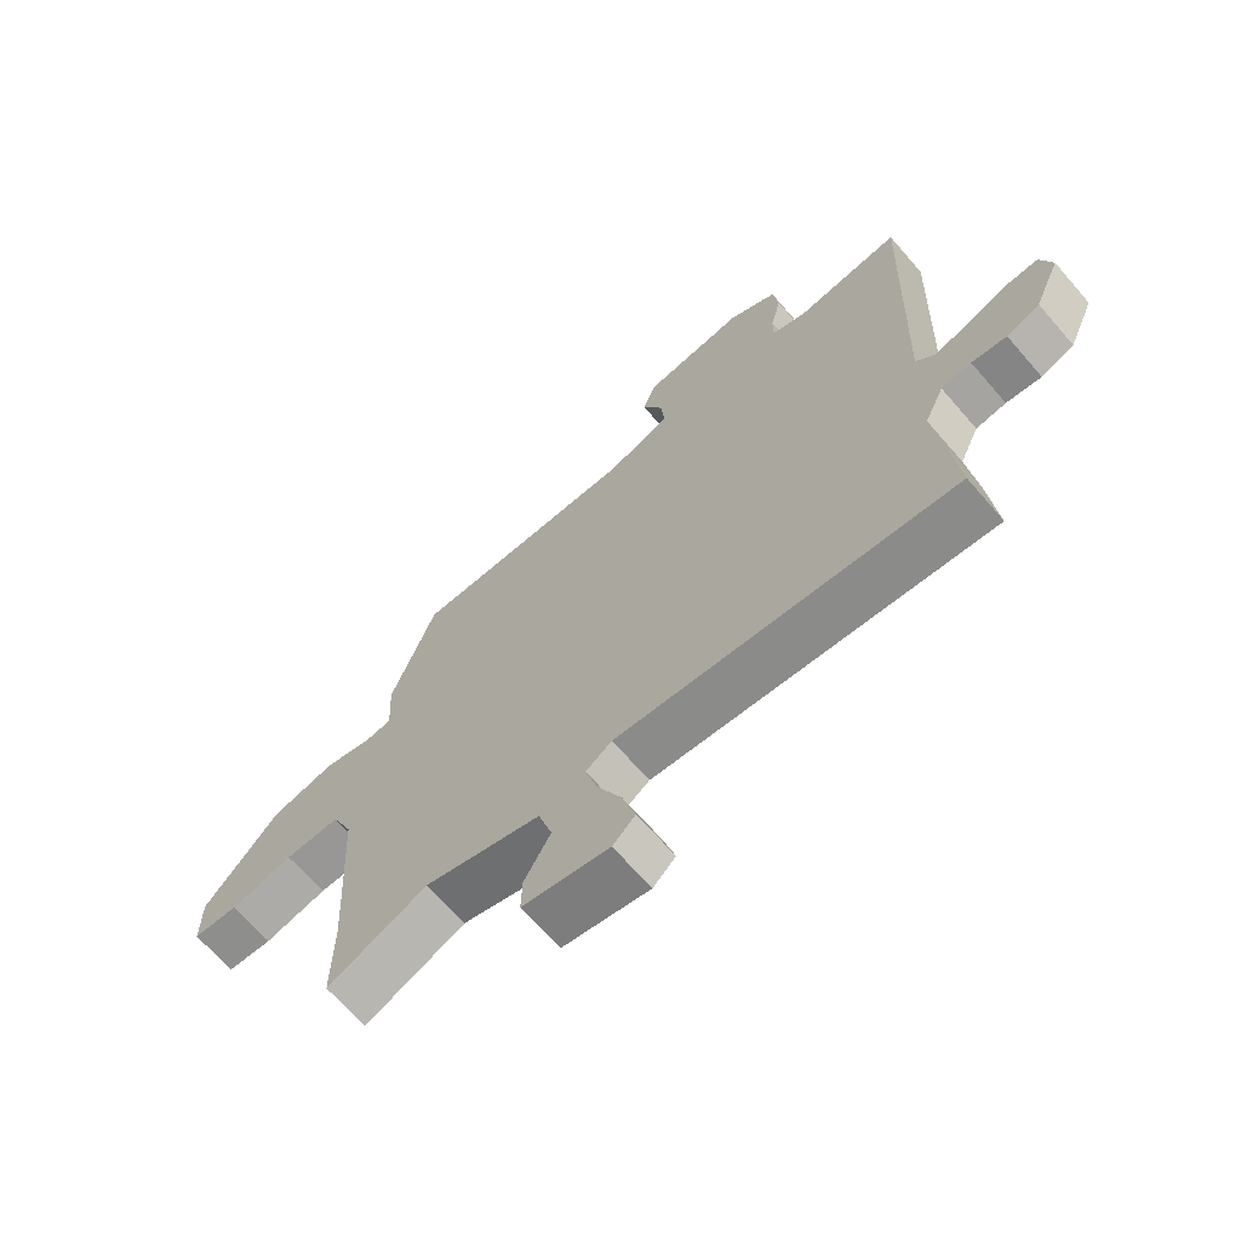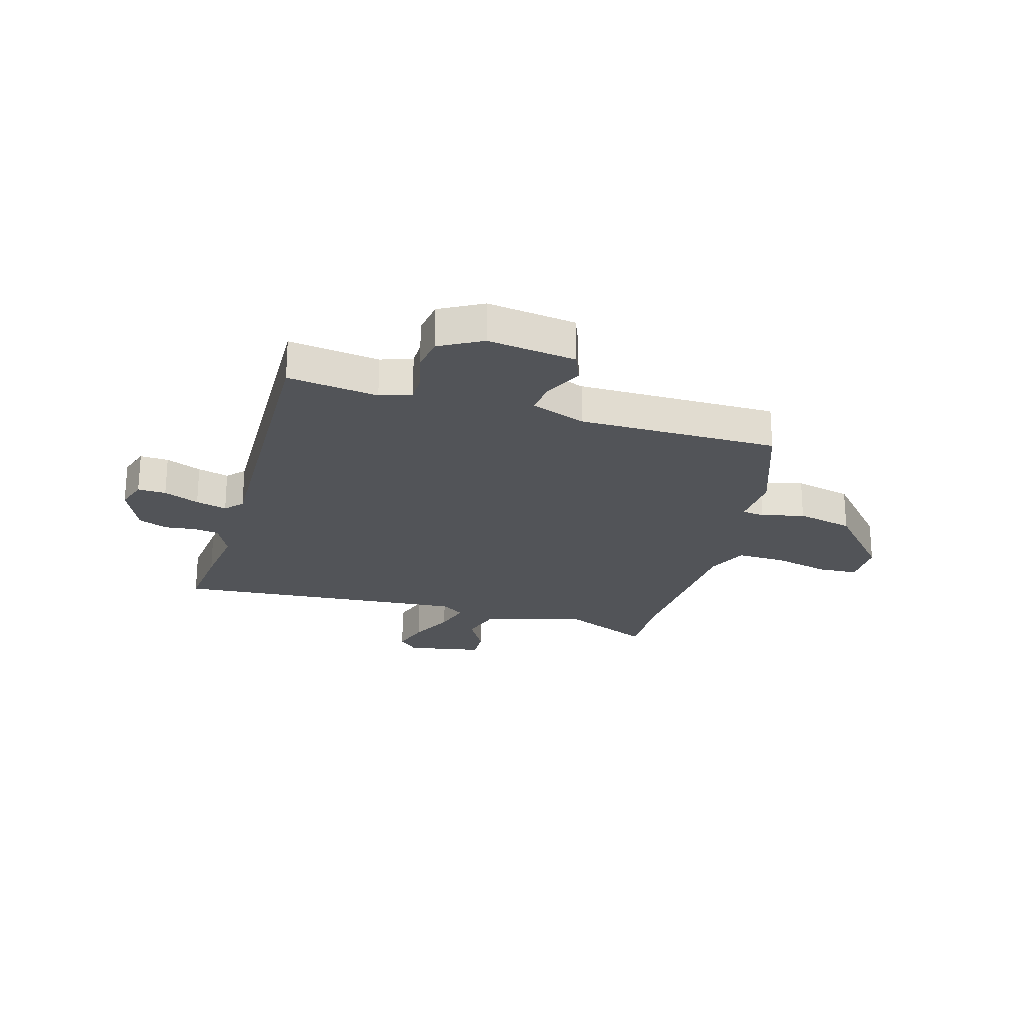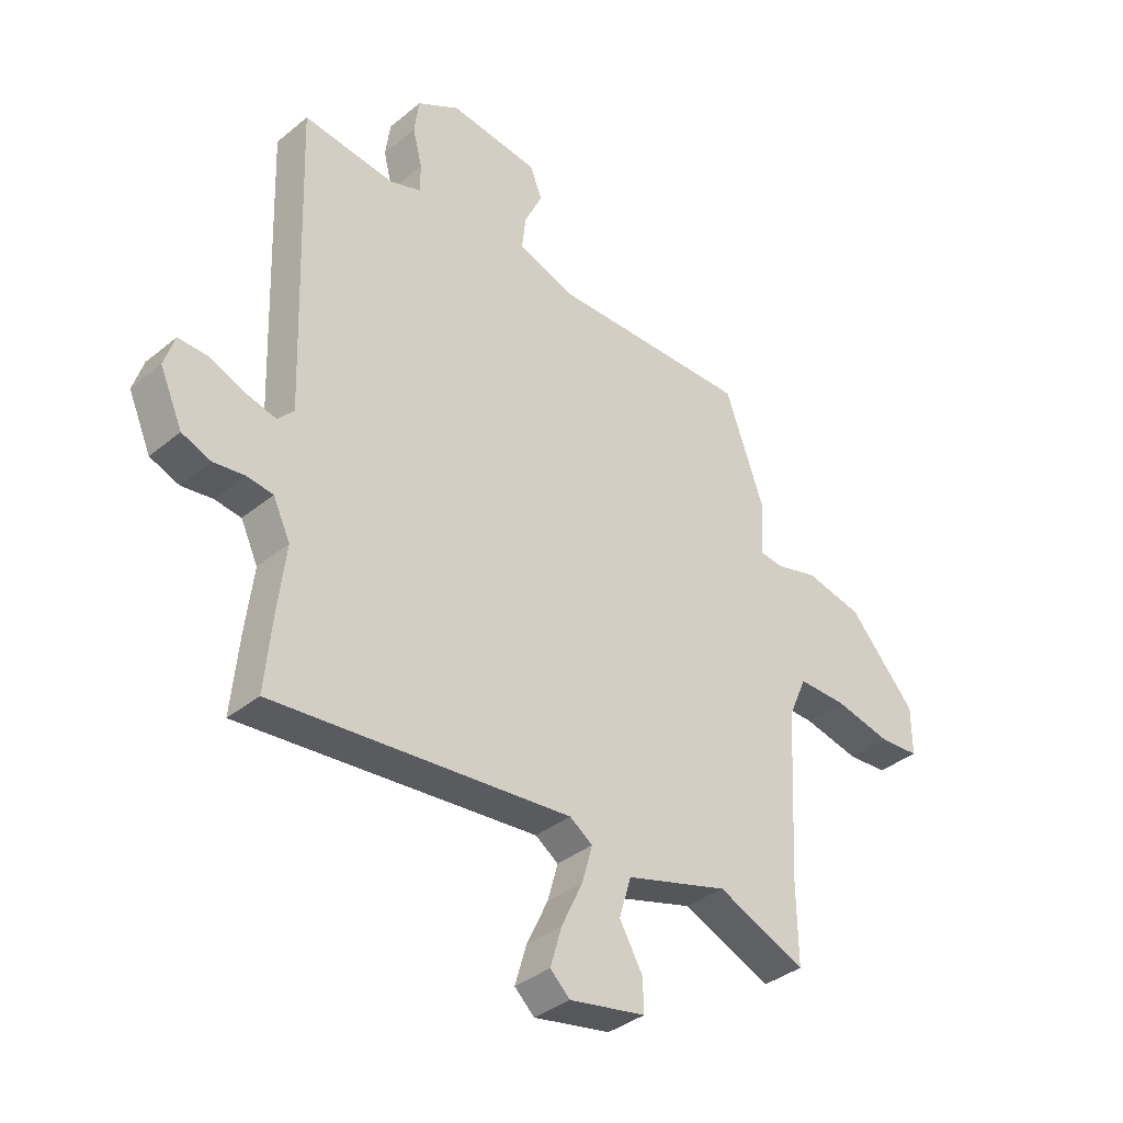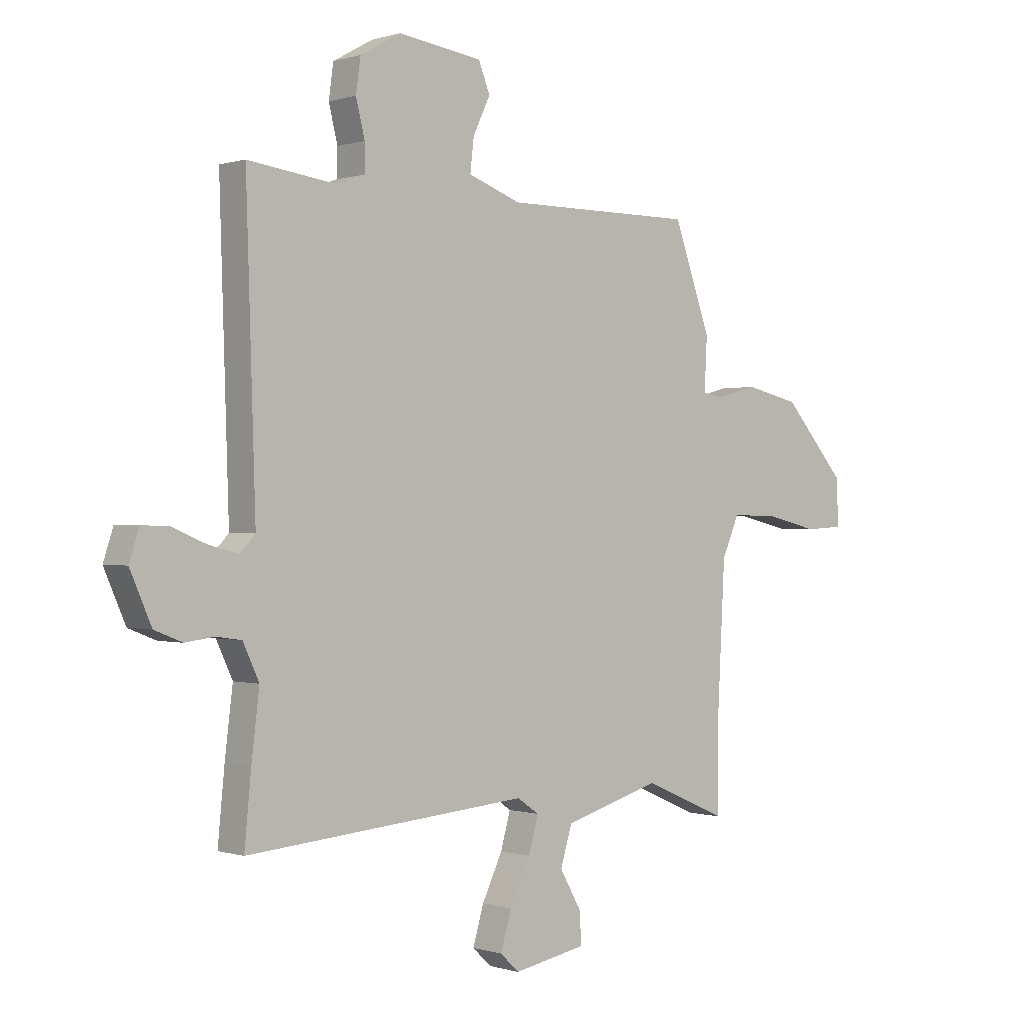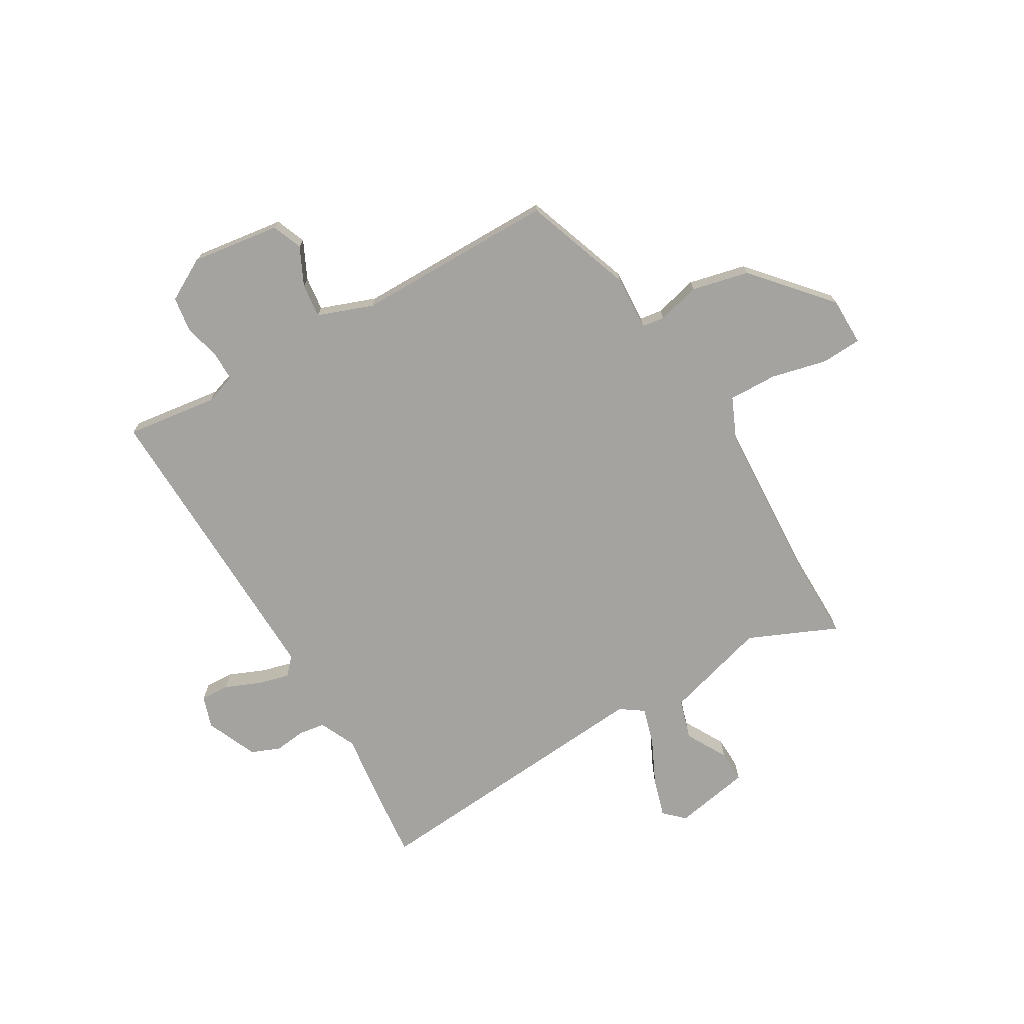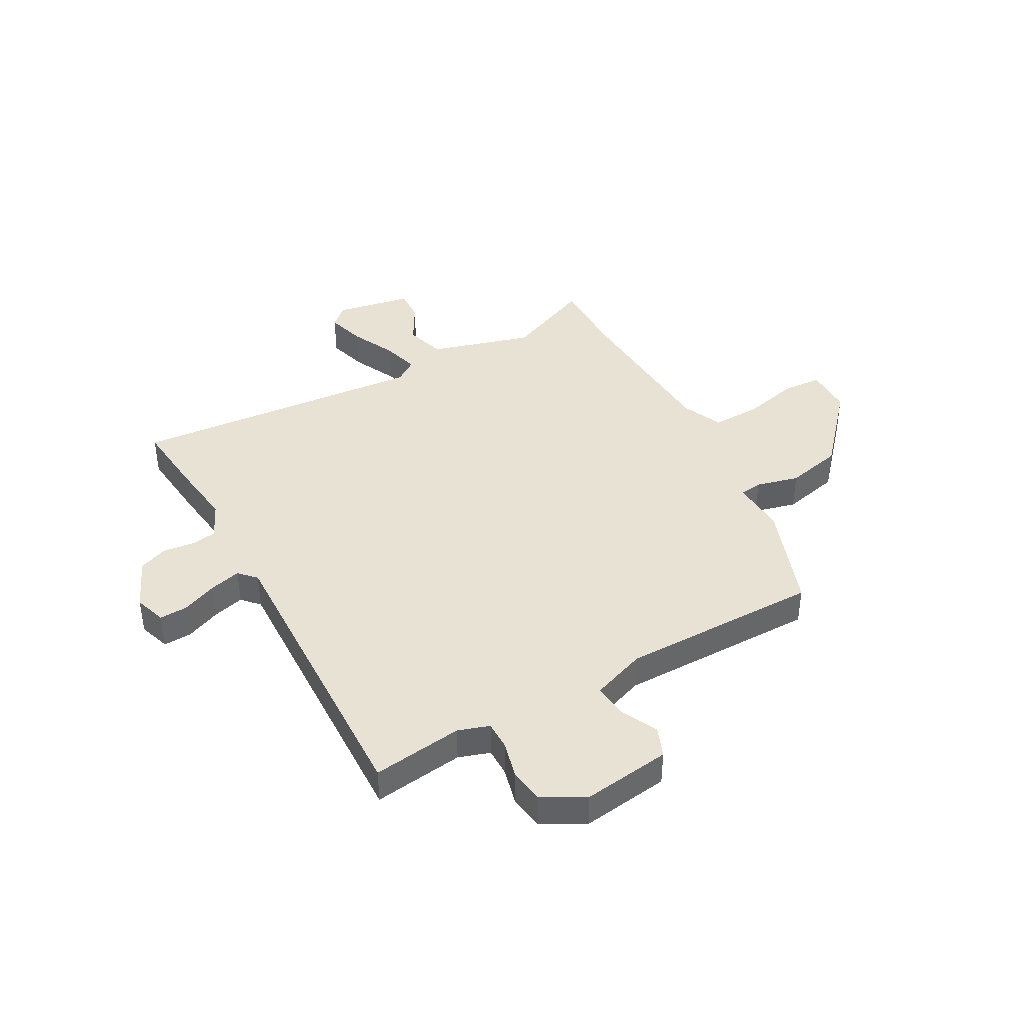
<metadata>
{"format":"obj","ext":"obj","renderer":"f3d","projection":"perspective","resolution":1024,"background":"white","views":[{"elev":-67.3,"azim":-139.1,"up":"+Z"},{"elev":-23.3,"azim":-16.3,"up":"+Y"},{"elev":-36.3,"azim":-43.2,"up":"+Z"},{"elev":0.1,"azim":-40.9,"up":"+Z"},{"elev":-72.9,"azim":30.2,"up":"+Y"},{"elev":40.9,"azim":-28.9,"up":"+Y"}]}
</metadata>
<code>
v -0.501 0.07 0.494
v -0.335 0.07 0.472
v -0.278 0.07 0.491
v -0.278 0.07 0.543
v -0.295 0.07 0.611
v -0.286 0.07 0.675
v -0.209 0.07 0.718
v -0.047 0.07 0.696
v -0.025 0.07 0.641
v -0.058 0.07 0.572
v -0.065 0.07 0.51
v 0.036 0.07 0.473
v 0.401 0.07 0.473
v 0.472 0.07 0.276
v 0.467 0.07 0.176
v 0.508 0.07 0.17
v 0.586 0.07 0.19
v 0.69 0.07 0.166
v 0.811 0.07 0.029
v 0.812 0.07 -0.059
v 0.739 0.07 -0.063
v 0.637 0.07 -0.039
v 0.548 0.07 -0.037
v 0.515 0.07 -0.112
v 0.499 0.07 -0.417
v 0.501 0.07 -0.564
v 0.34 0.07 -0.494
v 0.153 0.07 -0.548
v 0.131 0.07 -0.621
v 0.173 0.07 -0.695
v 0.175 0.07 -0.754
v 0.036 0.07 -0.78
v 0 0.07 -0.746
v 0.021 0.07 -0.675
v 0.06 0.07 -0.593
v 0.079 0.07 -0.526
v 0.037 0.07 -0.497
v -0.504 0.07 -0.542
v -0.491 0.07 -0.409
v -0.476 0.07 -0.287
v -0.507 0.07 -0.221
v -0.555 0.07 -0.214
v -0.611 0.07 -0.221
v -0.664 0.07 -0.2
v -0.705 0.07 -0.107
v -0.686 0.07 -0.049
v -0.634 0.07 -0.051
v -0.569 0.07 -0.078
v -0.512 0.07 -0.093
v -0.483 0.07 -0.062
v -0.501 0 0.494
v -0.335 0 0.472
v -0.278 0 0.491
v -0.278 0 0.543
v -0.295 0 0.611
v -0.286 0 0.675
v -0.209 0 0.718
v -0.047 0 0.696
v -0.025 0 0.641
v -0.058 0 0.572
v -0.065 0 0.51
v 0.036 0 0.473
v 0.401 0 0.473
v 0.472 0 0.276
v 0.467 0 0.176
v 0.508 0 0.17
v 0.586 0 0.19
v 0.69 0 0.166
v 0.811 0 0.029
v 0.812 0 -0.059
v 0.739 0 -0.063
v 0.637 0 -0.039
v 0.548 0 -0.037
v 0.515 0 -0.112
v 0.499 0 -0.417
v 0.501 0 -0.564
v 0.34 0 -0.494
v 0.153 0 -0.548
v 0.131 0 -0.621
v 0.173 0 -0.695
v 0.175 0 -0.754
v 0.036 0 -0.78
v 0 0 -0.746
v 0.021 0 -0.675
v 0.06 0 -0.593
v 0.079 0 -0.526
v 0.037 0 -0.497
v -0.504 0 -0.542
v -0.491 0 -0.409
v -0.476 0 -0.287
v -0.507 0 -0.221
v -0.555 0 -0.214
v -0.611 0 -0.221
v -0.664 0 -0.2
v -0.705 0 -0.107
v -0.686 0 -0.049
v -0.634 0 -0.051
v -0.569 0 -0.078
v -0.512 0 -0.093
v -0.483 0 -0.062
f 46 47 48
f 45 46 48
f 44 45 48
f 43 44 48
f 42 43 48
f 41 42 48 49
f 40 41 49 50
f 37 38 39 40
f 33 34 35
f 32 33 35
f 31 32 35
f 30 31 35
f 29 30 35
f 28 29 35 36
f 27 28 36 37
f 25 26 27
f 37 40 50
f 27 37 50
f 25 27 50
f 24 25 50
f 20 21 22
f 19 20 22
f 18 19 22
f 17 18 22
f 16 17 22
f 15 16 22 23
f 12 13 14 15
f 23 24 50
f 15 23 50
f 12 15 50
f 11 12 50
f 8 9 10
f 7 8 10
f 6 7 10
f 5 6 10
f 4 5 10
f 50 1 2
f 50 2 3
f 11 50 3
f 3 4 10 11
f 98 97 96
f 98 96 95
f 98 95 94
f 98 94 93
f 98 93 92
f 99 98 92 91
f 100 99 91 90
f 90 89 88 87
f 85 84 83
f 85 83 82
f 85 82 81
f 85 81 80
f 85 80 79
f 86 85 79 78
f 87 86 78 77
f 77 76 75
f 100 90 87
f 100 87 77
f 100 77 75
f 100 75 74
f 72 71 70
f 72 70 69
f 72 69 68
f 72 68 67
f 72 67 66
f 73 72 66 65
f 65 64 63 62
f 100 74 73
f 100 73 65
f 100 65 62
f 100 62 61
f 60 59 58
f 60 58 57
f 60 57 56
f 60 56 55
f 60 55 54
f 52 51 100
f 53 52 100
f 53 100 61
f 61 60 54 53
f 1 51 52 2
f 2 52 53 3
f 3 53 54 4
f 4 54 55 5
f 5 55 56 6
f 6 56 57 7
f 7 57 58 8
f 8 58 59 9
f 9 59 60 10
f 10 60 61 11
f 11 61 62 12
f 12 62 63 13
f 13 63 64 14
f 14 64 65 15
f 15 65 66 16
f 16 66 67 17
f 17 67 68 18
f 18 68 69 19
f 19 69 70 20
f 20 70 71 21
f 21 71 72 22
f 22 72 73 23
f 23 73 74 24
f 24 74 75 25
f 25 75 76 26
f 26 76 77 27
f 27 77 78 28
f 28 78 79 29
f 29 79 80 30
f 30 80 81 31
f 31 81 82 32
f 32 82 83 33
f 33 83 84 34
f 34 84 85 35
f 35 85 86 36
f 36 86 87 37
f 37 87 88 38
f 38 88 89 39
f 39 89 90 40
f 40 90 91 41
f 41 91 92 42
f 42 92 93 43
f 43 93 94 44
f 44 94 95 45
f 45 95 96 46
f 46 96 97 47
f 47 97 98 48
f 48 98 99 49
f 49 99 100 50
f 50 100 51 1

</code>
